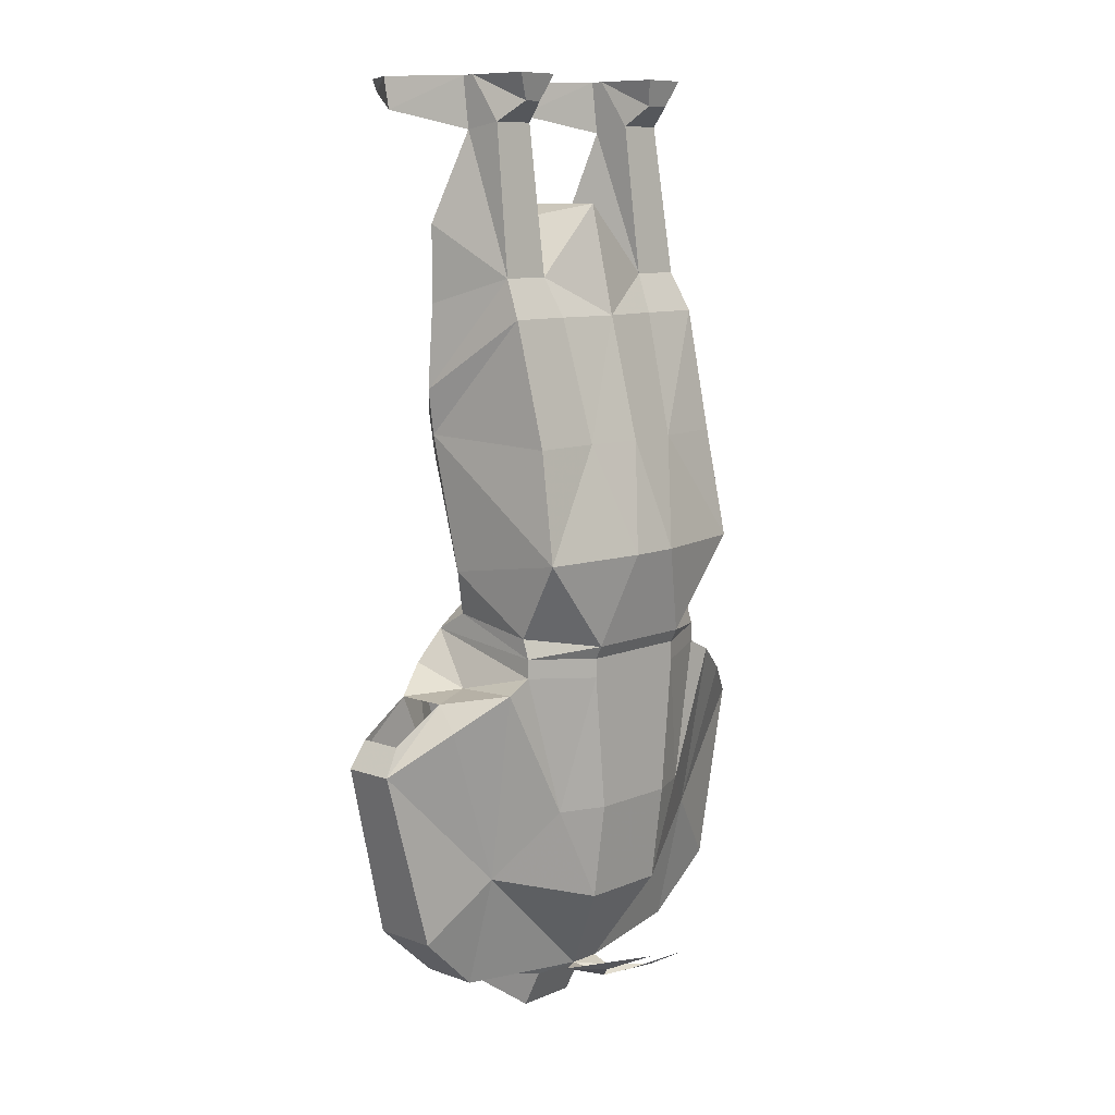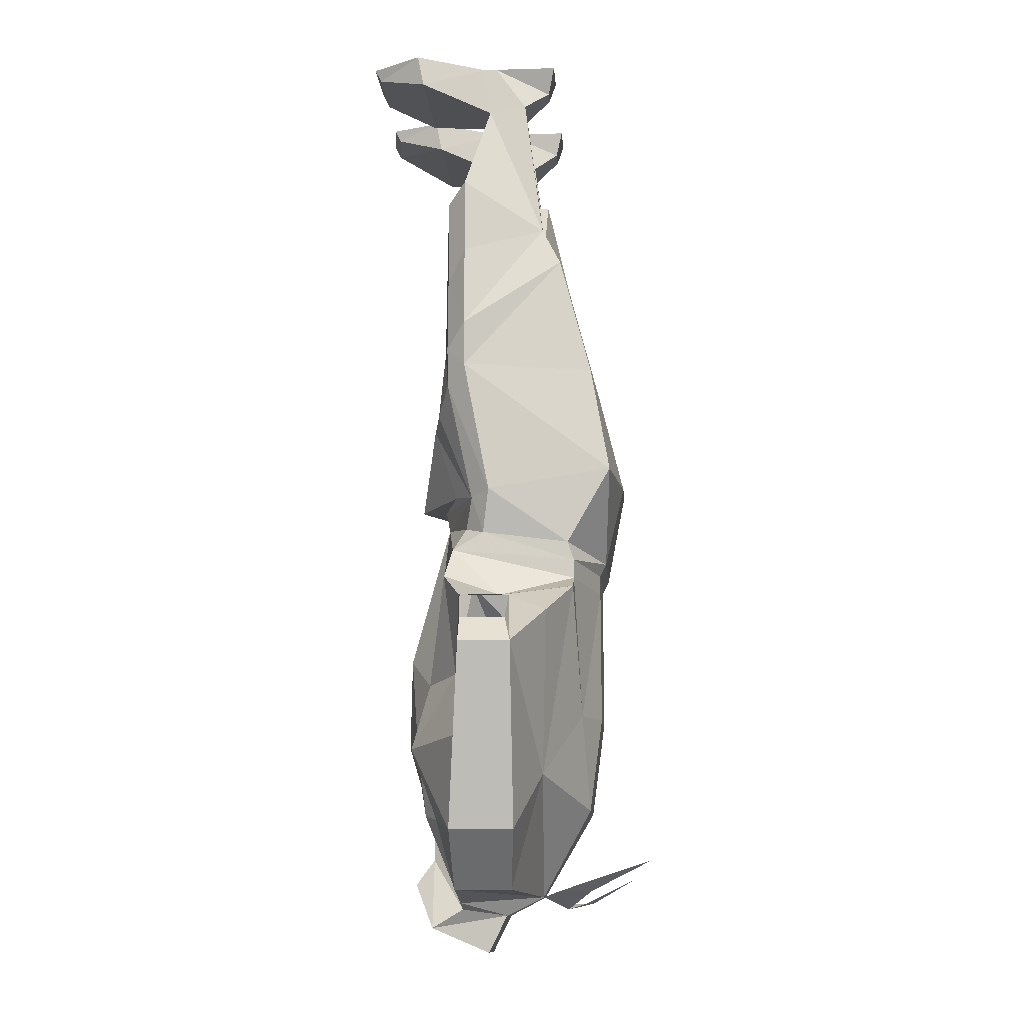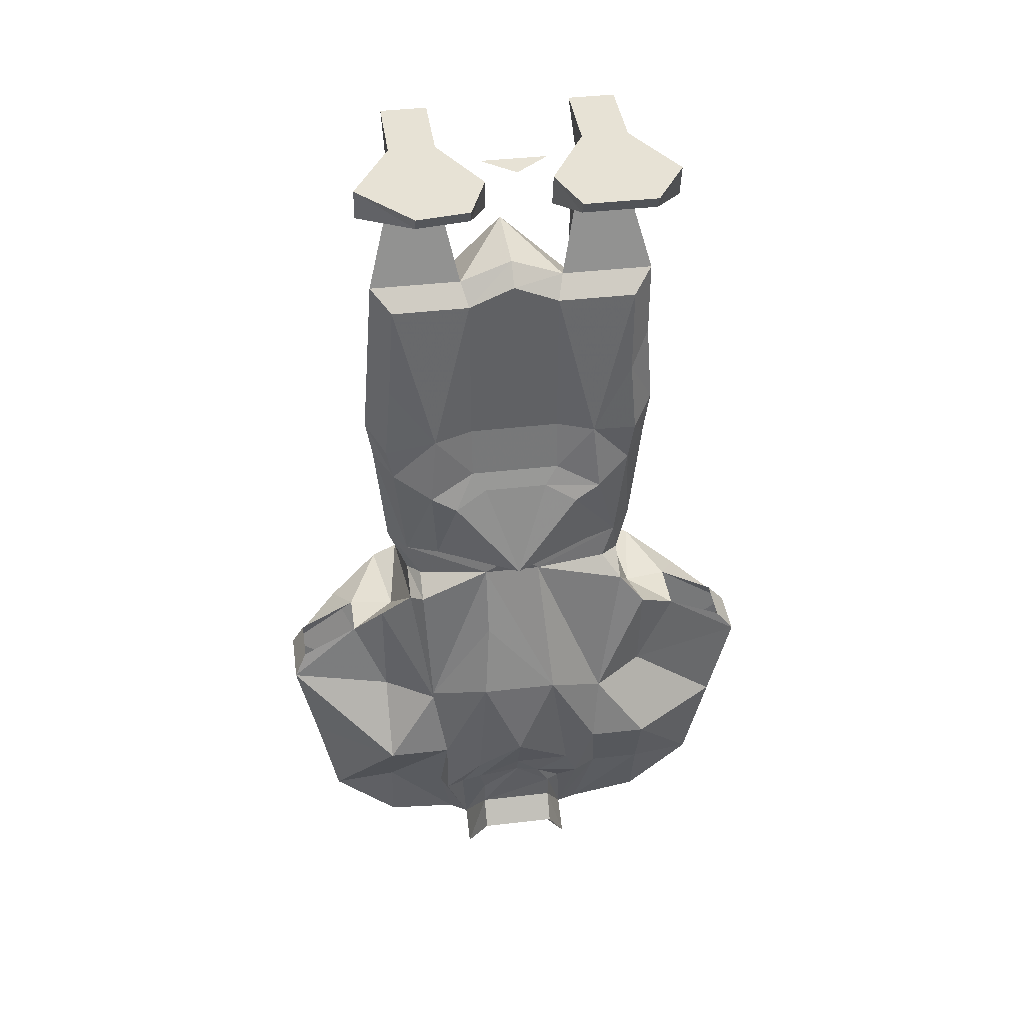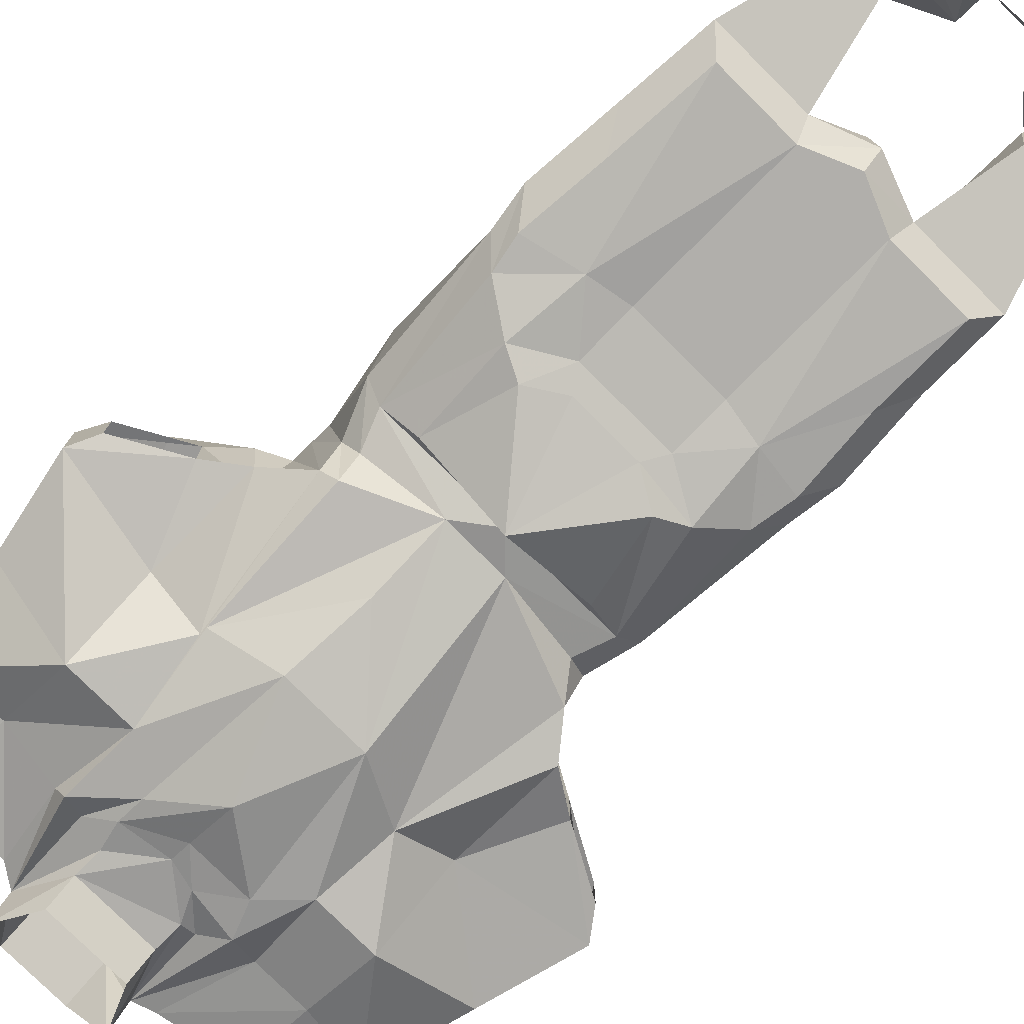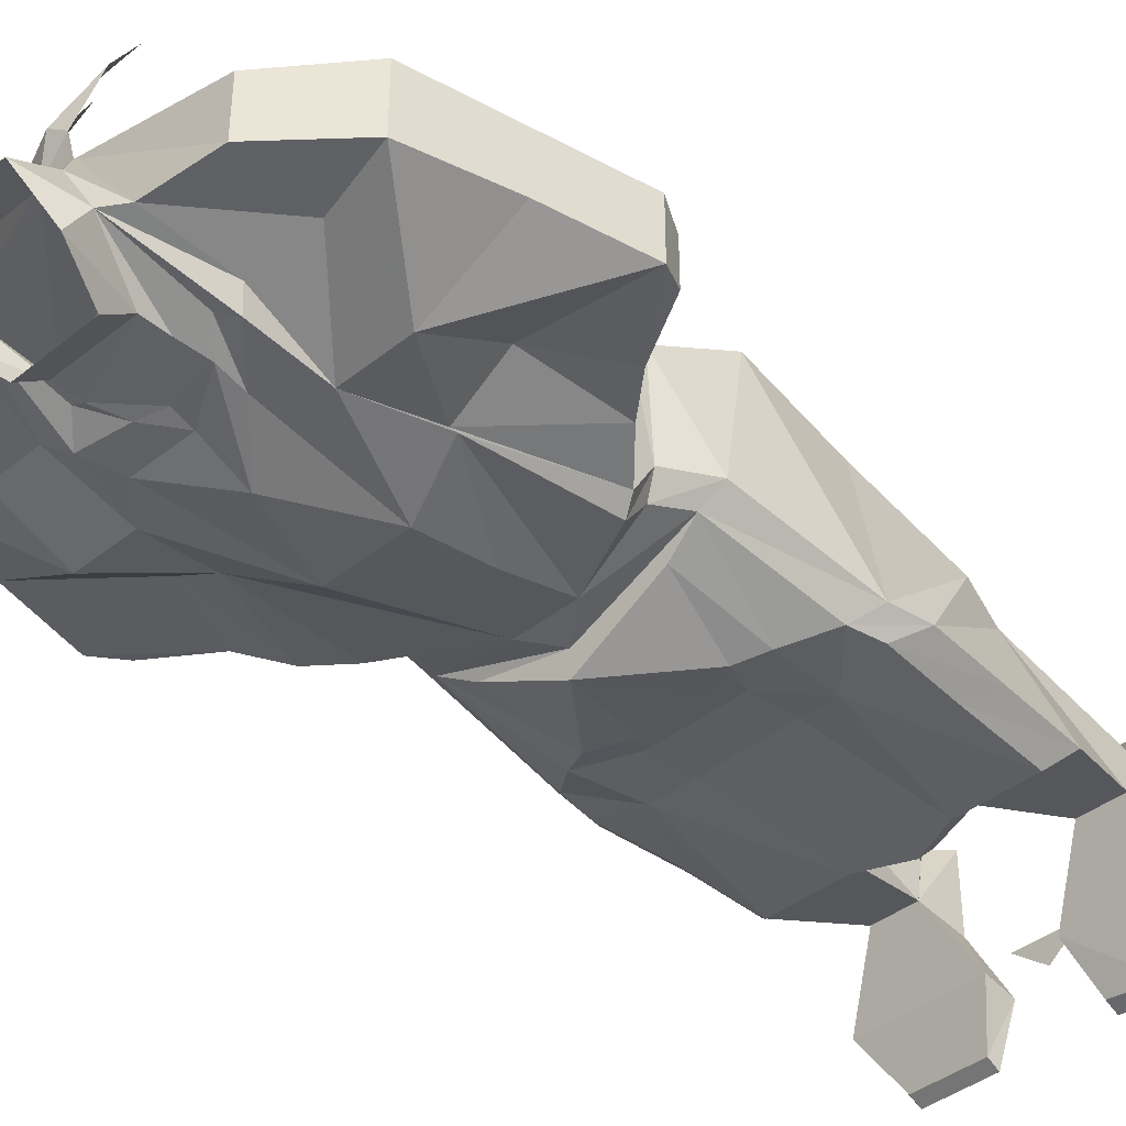
<metadata>
{"format":"obj","ext":"obj","renderer":"f3d","projection":"perspective","resolution":1024,"background":"white","views":[{"elev":9.6,"azim":-47.3,"up":"+Y"},{"elev":-11.6,"azim":-85.9,"up":"+Y"},{"elev":40.2,"azim":171.8,"up":"+Y"},{"elev":-78.1,"azim":135.1,"up":"+Z"},{"elev":-40.6,"azim":44.3,"up":"+Z"}]}
</metadata>
<code>
v -0.1797 -0.9219 -0.2031
v -0.2578 -1.023 -0.1484
v -0.2891 -0.9141 -0.1406
v -0.1797 -0.8281 -0.1484
v -0.1172 -0.8359 -0.1875
v -0.1094 -0.9219 -0.2031
v -0.1172 -1.008 -0.1719
v -0.1797 -1.008 -0.1719
v -0.1797 -1.094 -0.1484
v -0.1797 -1.094 -0.07812
v -0.2578 -1.023 -0.07031
v -0.2891 -0.9141 -0.07031
v -0.3203 -0.8047 -0.07031
v -0.3203 -0.8047 -0.1328
v -0.2266 -0.7344 -0.1406
v -0.1797 -0.7031 -0.1641
v -0.1484 -0.6641 -0.1562
v -0.03125 -0.6172 -0.1719
v -0.04688 -0.7969 -0.2188
v -0.07031 -0.9609 -0.2031
v -0.08594 -1 -0.1953
v -0.07031 -1.117 -0.1484
v -0.09375 -1.109 -0.1484
v -0.02344 -1.102 -0.04688
v -0.1797 -0.9531 -0.03906
v -0.25 -0.7578 -0.03125
v -0.2266 -0.7344 -0.07812
v -0.2969 -0.7734 -0.07812
v -0.2969 -0.7734 -0.1328
v -0.03125 -0.9922 -0.1953
v 0 -0.9609 -0.2031
v 0 -0.9844 -0.1953
v -0.04688 -1.023 -0.1875
v -0.0625 -1.023 -0.1797
v 0 -0.9062 -0.2266
v 0.05469 -0.9922 -0.1953
v 0.04688 -1.023 -0.1875
v 0.04688 -1.055 -0.1875
v -0.04688 -1.055 -0.1875
v 0.07031 -1.117 -0.1484
v 0.07812 -1.016 -0.1797
v 0.1016 -1.008 -0.1953
v 0.1094 -1.016 -0.1719
v 0.09375 -1.102 -0.1484
v 0.03906 -1.125 -0.09375
v 0.03906 -1.172 -0.1172
v 0.07031 -1.141 -0.1875
v 0.04688 -1.086 -0.2109
v -0.04688 -1.086 -0.2109
v -0.07031 -1.141 -0.1875
v -0.03906 -1.125 -0.09375
v 0.01562 -1.102 -0.04688
v -0.05469 -0.9922 0.01562
v -0.1094 -0.875 0.007812
v -0.1875 -0.7188 0
v -0.1719 -0.7266 -0.09375
v -0.1562 -0.7031 0
v -0.1562 -0.6797 0
v -0.1484 -0.6406 -0.1172
v -0.125 -0.6328 -0.1406
v -0.1406 -0.5938 -0.1328
v 0 -0.5859 -0.1797
v 0.03906 -0.6172 -0.1719
v 0.03906 -0.7031 -0.1953
v 0.04688 -0.7969 -0.2188
v -0.07031 -0.7109 0.03125
v 0.1484 -0.7031 0
v 0.07031 -0.7109 0.03125
v 0.1094 -0.875 0.007812
v 0.1797 -0.7188 0
v 0.1641 -0.7266 -0.09375
v 0.1406 -0.6641 -0.1562
v 0.1484 -0.6797 0
v 0.07031 -0.6875 0.03125
v -0.07031 -0.6875 0.03125
v 0.05469 -0.875 0.03125
v 0.05469 -0.9922 0.01562
v 0.1797 -0.9297 -0.03906
v 0.2422 -0.7578 -0.03125
v 0.2188 -0.7344 -0.07812
v 0.2188 -0.7344 -0.1328
v 0.1797 -0.7031 -0.1406
v 0.1172 -0.8281 -0.1875
v 0.1172 -0.8203 -0.1875
v 0.125 -0.6562 -0.1719
v 0.1406 -0.6406 -0.1172
v 0.1484 -0.6562 -0.007812
v 0.07031 -0.6719 0.03906
v -0.07031 -0.6719 0.03906
v -0.05469 -0.875 0.03125
v 0.1797 -1.094 -0.07812
v 0.2578 -1.023 -0.07031
v 0.2812 -0.9141 -0.07031
v 0.3047 -0.8047 -0.07031
v 0.2891 -0.7734 -0.07812
v 0.3047 -0.8047 -0.1406
v 0.2891 -0.7734 -0.1328
v 0.1797 -0.8281 -0.1484
v 0.1797 -0.9219 -0.2031
v 0.1016 -0.9219 -0.2031
v 0.125 -0.6328 -0.1406
v 0.1641 -0.5859 -0.1094
v 0.1641 -0.5625 0.03906
v 0.03125 -0.5625 0.0625
v -0.03125 -0.5625 0.0625
v -0.1641 -0.5625 0.04688
v -0.1562 -0.6562 -0.007812
v -0.1641 -0.5859 -0.1094
v -0.03906 -1.172 -0.1172
v 0.1797 -1.094 -0.1484
v 0.2578 -1.023 -0.1484
v 0.2812 -0.9141 -0.1406
v 0.1797 -1.008 -0.1562
v 0.05469 -0.9609 -0.2031
v 0 0 -0.1875
v -0.03906 0 -0.1562
v 0.03906 0 -0.1562
v -0.1719 -0.4219 -0.1406
v -0.1484 -0.4453 -0.1641
v -0.1094 -0.4766 -0.1797
v -0.07812 -0.4922 -0.1875
v -0.1016 -0.5859 -0.1562
v 0 -0.5859 -0.2109
v 0.1016 -0.5859 -0.1562
v 0.1406 -0.5938 -0.1328
v 0.1797 -0.4219 -0.1406
v 0.1562 -0.4297 0.01562
v 0.07031 -0.4297 0.02344
v 0 -0.4297 0.03125
v -0.07031 -0.4297 0.02344
v -0.1562 -0.4297 0.02344
v -0.1562 -0.2812 -0.01562
v -0.1797 -0.3672 -0.1406
v -0.1562 -0.3984 -0.1641
v -0.1016 -0.3906 -0.1719
v -0.05469 -0.4453 -0.1719
v -0.03906 -0.4688 -0.1797
v 0.1562 -0.2812 -0.01562
v 0.1875 -0.375 -0.1406
v 0.1484 -0.2344 -0.03906
v 0.08594 -0.2344 -0.03906
v 0.07812 -0.2812 -0.01562
v 0.08594 -0.0625 -0.1094
v 0.1406 -0.0625 -0.1094
v 0.1719 -0.1719 -0.1406
v 0.0625 -0.1719 -0.1406
v 0.08594 -0.05469 -0.0625
v 0.08594 0 -0.1016
v 0.08594 0 -0.1172
v 0.03906 -0.03906 -0.1953
v 0.1875 -0.03906 -0.1953
v 0.1406 0 -0.1172
v 0.1406 0 -0.1016
v 0.1406 0 -0.02344
v 0.125 -0.03125 -0.03125
v 0.1406 -0.05469 -0.0625
v 0.1797 -0.2734 -0.1406
v 0.1562 -0.3125 -0.1641
v 0.1484 -0.1953 -0.1641
v 0.05469 -0.1953 -0.1641
v 0 -0.1484 -0.1406
v 0 -0.1484 -0.03906
v 0 -0.2812 -0.007812
v -0.07812 -0.2812 -0.01562
v 0.03906 0 -0.2031
v 0.1875 0 -0.2031
v 0.125 0 -0.2734
v 0.0625 0 -0.2656
v 0.0625 -0.01562 -0.2578
v 0.125 -0.01562 -0.2656
v 0.08594 0 -0.02344
v 0.09375 -0.03125 -0.03125
v -0.1484 0 -0.2656
v -0.1875 0 -0.2031
v -0.03906 0 -0.2031
v -0.0625 0 -0.2656
v -0.1484 -0.01562 -0.2578
v -0.1875 -0.03906 -0.1953
v -0.1406 0 -0.1172
v -0.08594 0 -0.1172
v -0.03906 -0.03906 -0.1953
v -0.0625 -0.01562 -0.2578
v -0.08594 -0.0625 -0.1094
v -0.1406 -0.0625 -0.1094
v -0.1406 0 -0.1016
v -0.08594 0 -0.1016
v -0.1719 -0.1719 -0.1406
v -0.0625 -0.1719 -0.1406
v -0.05469 -0.1953 -0.1641
v -0.1484 -0.1953 -0.1641
v -0.1719 -0.2656 -0.1406
v -0.1484 -0.2344 -0.03906
v -0.1406 -0.05469 -0.0625
v -0.125 -0.03125 -0.03125
v -0.1406 0 -0.02344
v -0.08594 0 -0.02344
v -0.1016 -0.03125 -0.03125
v -0.08594 -0.05469 -0.0625
v -0.08594 -0.2344 -0.03906
v 0 -0.1719 -0.1641
v -0.05469 -0.3828 -0.1641
v -0.1484 -0.3047 -0.1641
v 0.1641 -0.4062 -0.1641
v 0.1016 -0.3906 -0.1719
v 0.05469 -0.3828 -0.1641
v 0.1562 -0.4453 -0.1641
v 0.1094 -0.4766 -0.1797
v 0.05469 -0.4453 -0.1719
v 0.07812 -0.4922 -0.1875
v 0.03906 -0.4688 -0.1797
v 0.01562 -1.109 -0.02344
v 0 -1.117 -0.01562
v -0.0625 -1.094 -0.02344
v -0.03125 -1.094 0.01562
v -0.03906 -1.055 0.09375
v 0.05469 -1.109 0.01562
v 0.02344 -1.109 0.007812
v 0.04688 -1.078 0.07031
f 1 2 3
f 1 3 4
f 1 4 5
f 1 5 6
f 1 6 7
f 1 7 8
f 1 8 2
f 2 8 9
f 3 14 4
f 4 14 15
f 4 15 16
f 4 16 5
f 5 16 17
f 5 17 18
f 5 18 19
f 5 19 6
f 7 23 8
f 8 23 9
f 12 25 13
f 13 25 26
f 30 31 32
f 30 32 33
f 30 33 34
f 31 36 32
f 32 36 37
f 33 22 34
f 40 37 41
f 24 52 53
f 24 53 25
f 25 53 54
f 25 54 55
f 25 55 26
f 18 63 19
f 19 63 64
f 54 66 57
f 54 57 55
f 67 68 69
f 67 69 70
f 68 66 76
f 68 76 69
f 69 76 77
f 69 77 78
f 69 78 70
f 70 78 79
f 72 82 83
f 72 83 84
f 72 84 85
f 90 53 77
f 90 77 76
f 90 76 66
f 90 66 54
f 90 54 53
f 53 52 77
f 77 52 78
f 78 94 79
f 81 96 98
f 81 98 82
f 82 98 83
f 83 98 99
f 83 99 100
f 83 100 84
f 84 100 65
f 84 65 64
f 84 64 63
f 84 63 85
f 86 102 87
f 87 102 103
f 87 103 88
f 88 103 104
f 88 104 89
f 89 104 105
f 89 105 106
f 89 106 107
f 59 107 108
f 96 99 98
f 100 113 43
f 36 41 37
f 107 106 108
f 108 106 118
f 102 126 103
f 103 126 127
f 103 127 128
f 103 128 104
f 104 128 129
f 104 129 105
f 105 129 130
f 105 130 106
f 106 130 131
f 106 131 118
f 118 131 132
f 118 132 133
f 138 126 139
f 138 139 140
f 138 140 141
f 138 141 142
f 138 142 128
f 138 128 127
f 138 127 126
f 146 161 162
f 146 162 141
f 141 162 163
f 141 163 142
f 142 163 128
f 128 163 129
f 129 163 130
f 130 163 164
f 130 164 132
f 130 132 131
f 188 199 162
f 188 162 161
f 191 133 192
f 192 133 132
f 192 132 199
f 163 199 164
f 164 199 132
f 163 162 199
f 139 157 140
f 100 99 113
f 43 113 44
f 2 9 10
f 2 10 11
f 2 11 12
f 2 12 3
f 3 12 13
f 3 13 14
f 9 23 24
f 9 24 10
f 10 24 25
f 10 25 11
f 11 25 12
f 78 52 91
f 78 91 92
f 78 92 93
f 78 93 94
f 52 44 110
f 52 110 91
f 91 110 111
f 91 111 92
f 92 111 93
f 93 111 112
f 93 112 94
f 94 112 96
f 96 112 99
f 111 110 113
f 111 113 99
f 111 99 112
f 44 113 110
f 6 19 20
f 6 20 21
f 6 21 7
f 7 21 22
f 7 22 23
f 40 42 43
f 40 43 44
f 40 44 45
f 22 51 23
f 23 51 24
f 24 51 52
f 19 64 65
f 19 65 35
f 19 35 20
f 51 45 52
f 52 45 44
f 100 43 42
f 100 42 114
f 100 114 65
f 65 114 35
f 24 52 211
f 24 211 212
f 212 211 216
f 212 216 217
f 217 216 218
f 13 26 27
f 13 27 28
f 13 28 14
f 14 28 29
f 14 29 15
f 26 55 27
f 27 55 56
f 27 56 15
f 15 56 16
f 16 56 17
f 17 56 57
f 55 57 56
f 67 70 71
f 67 71 72
f 70 79 80
f 70 80 71
f 71 80 81
f 71 81 82
f 71 82 72
f 79 94 80
f 80 94 95
f 95 94 96
f 95 96 97
f 97 96 81
f 115 116 117
f 30 34 21
f 30 21 20
f 30 20 31
f 31 20 35
f 31 35 36
f 34 22 21
f 40 41 42
f 35 114 36
f 36 114 41
f 114 42 41
f 24 212 213
f 213 212 214
f 213 214 215
f 32 37 38
f 32 38 33
f 33 38 39
f 38 47 48
f 38 48 39
f 39 48 49
f 39 49 50
f 143 144 145
f 143 145 146
f 143 146 141
f 144 140 145
f 145 140 157
f 187 184 183
f 187 183 188
f 187 191 192
f 187 192 184
f 183 199 188
f 33 39 22
f 40 38 37
f 40 45 46
f 40 46 47
f 40 47 38
f 39 50 22
f 22 50 51
f 50 109 51
f 143 141 147
f 143 147 148
f 143 148 149
f 143 149 150
f 144 151 152
f 144 152 153
f 144 153 154
f 144 154 155
f 144 155 156
f 144 156 140
f 156 147 141
f 156 141 140
f 165 166 167
f 165 167 168
f 165 168 169
f 165 169 150
f 165 150 149
f 165 149 166
f 166 149 152
f 166 152 151
f 166 151 170
f 166 170 167
f 149 148 153
f 149 153 152
f 153 148 171
f 153 171 154
f 154 171 172
f 154 172 155
f 148 147 172
f 148 172 171
f 173 174 175
f 173 175 176
f 173 177 174
f 174 177 178
f 174 178 179
f 174 179 180
f 174 180 175
f 175 180 181
f 175 181 182
f 175 182 176
f 178 184 179
f 179 184 185
f 179 185 180
f 180 185 186
f 180 186 183
f 180 183 181
f 184 192 193
f 184 193 185
f 185 193 194
f 185 194 195
f 185 195 196
f 185 196 186
f 186 196 183
f 183 196 197
f 183 197 198
f 183 198 199
f 192 199 193
f 193 199 198
f 194 197 195
f 195 197 196
f 17 57 58
f 17 58 59
f 17 60 18
f 18 60 61
f 18 61 62
f 18 62 63
f 67 72 73
f 67 73 74
f 67 74 68
f 68 74 75
f 68 75 66
f 72 86 73
f 75 58 57
f 75 57 66
f 85 63 101
f 61 119 120
f 62 125 63
f 63 125 101
f 119 134 135
f 119 135 120
f 120 135 136
f 121 137 123
f 121 123 122
f 189 200 201
f 189 201 135
f 189 135 190
f 190 135 202
f 158 203 204
f 158 204 159
f 159 204 160
f 160 204 205
f 160 205 200
f 204 206 207
f 204 207 208
f 204 208 205
f 205 208 201
f 205 201 200
f 207 206 125
f 208 136 201
f 201 136 135
f 204 203 206
f 134 202 135
f 210 209 123
f 210 123 137
f 209 124 123
f 17 59 60
f 72 85 86
f 73 86 87
f 73 87 88
f 73 88 74
f 74 88 89
f 74 89 75
f 75 89 58
f 85 101 86
f 86 101 102
f 89 107 58
f 58 107 59
f 59 108 61
f 59 61 60
f 108 118 119
f 108 119 61
f 61 120 121
f 61 121 122
f 61 122 62
f 62 122 123
f 62 123 124
f 62 124 125
f 101 125 102
f 102 125 126
f 118 133 134
f 118 134 119
f 120 136 137
f 120 137 121
f 145 157 158
f 145 158 159
f 145 159 146
f 146 159 160
f 146 160 161
f 187 188 189
f 187 189 190
f 187 190 191
f 188 161 200
f 188 200 189
f 190 202 191
f 191 202 133
f 157 139 203
f 157 203 158
f 160 200 161
f 207 125 124
f 207 124 209
f 207 209 208
f 208 209 210
f 208 210 136
f 206 203 139
f 206 139 126
f 206 126 125
f 202 134 133
f 210 137 136
f 51 109 45
f 109 46 45
f 143 150 151
f 143 151 144
f 167 170 168
f 168 170 169
f 169 170 150
f 150 170 151
f 155 172 147
f 155 147 156
f 173 176 177
f 176 182 177
f 177 182 181
f 177 181 178
f 178 181 183
f 178 183 184
f 193 198 194
f 194 198 197

</code>
